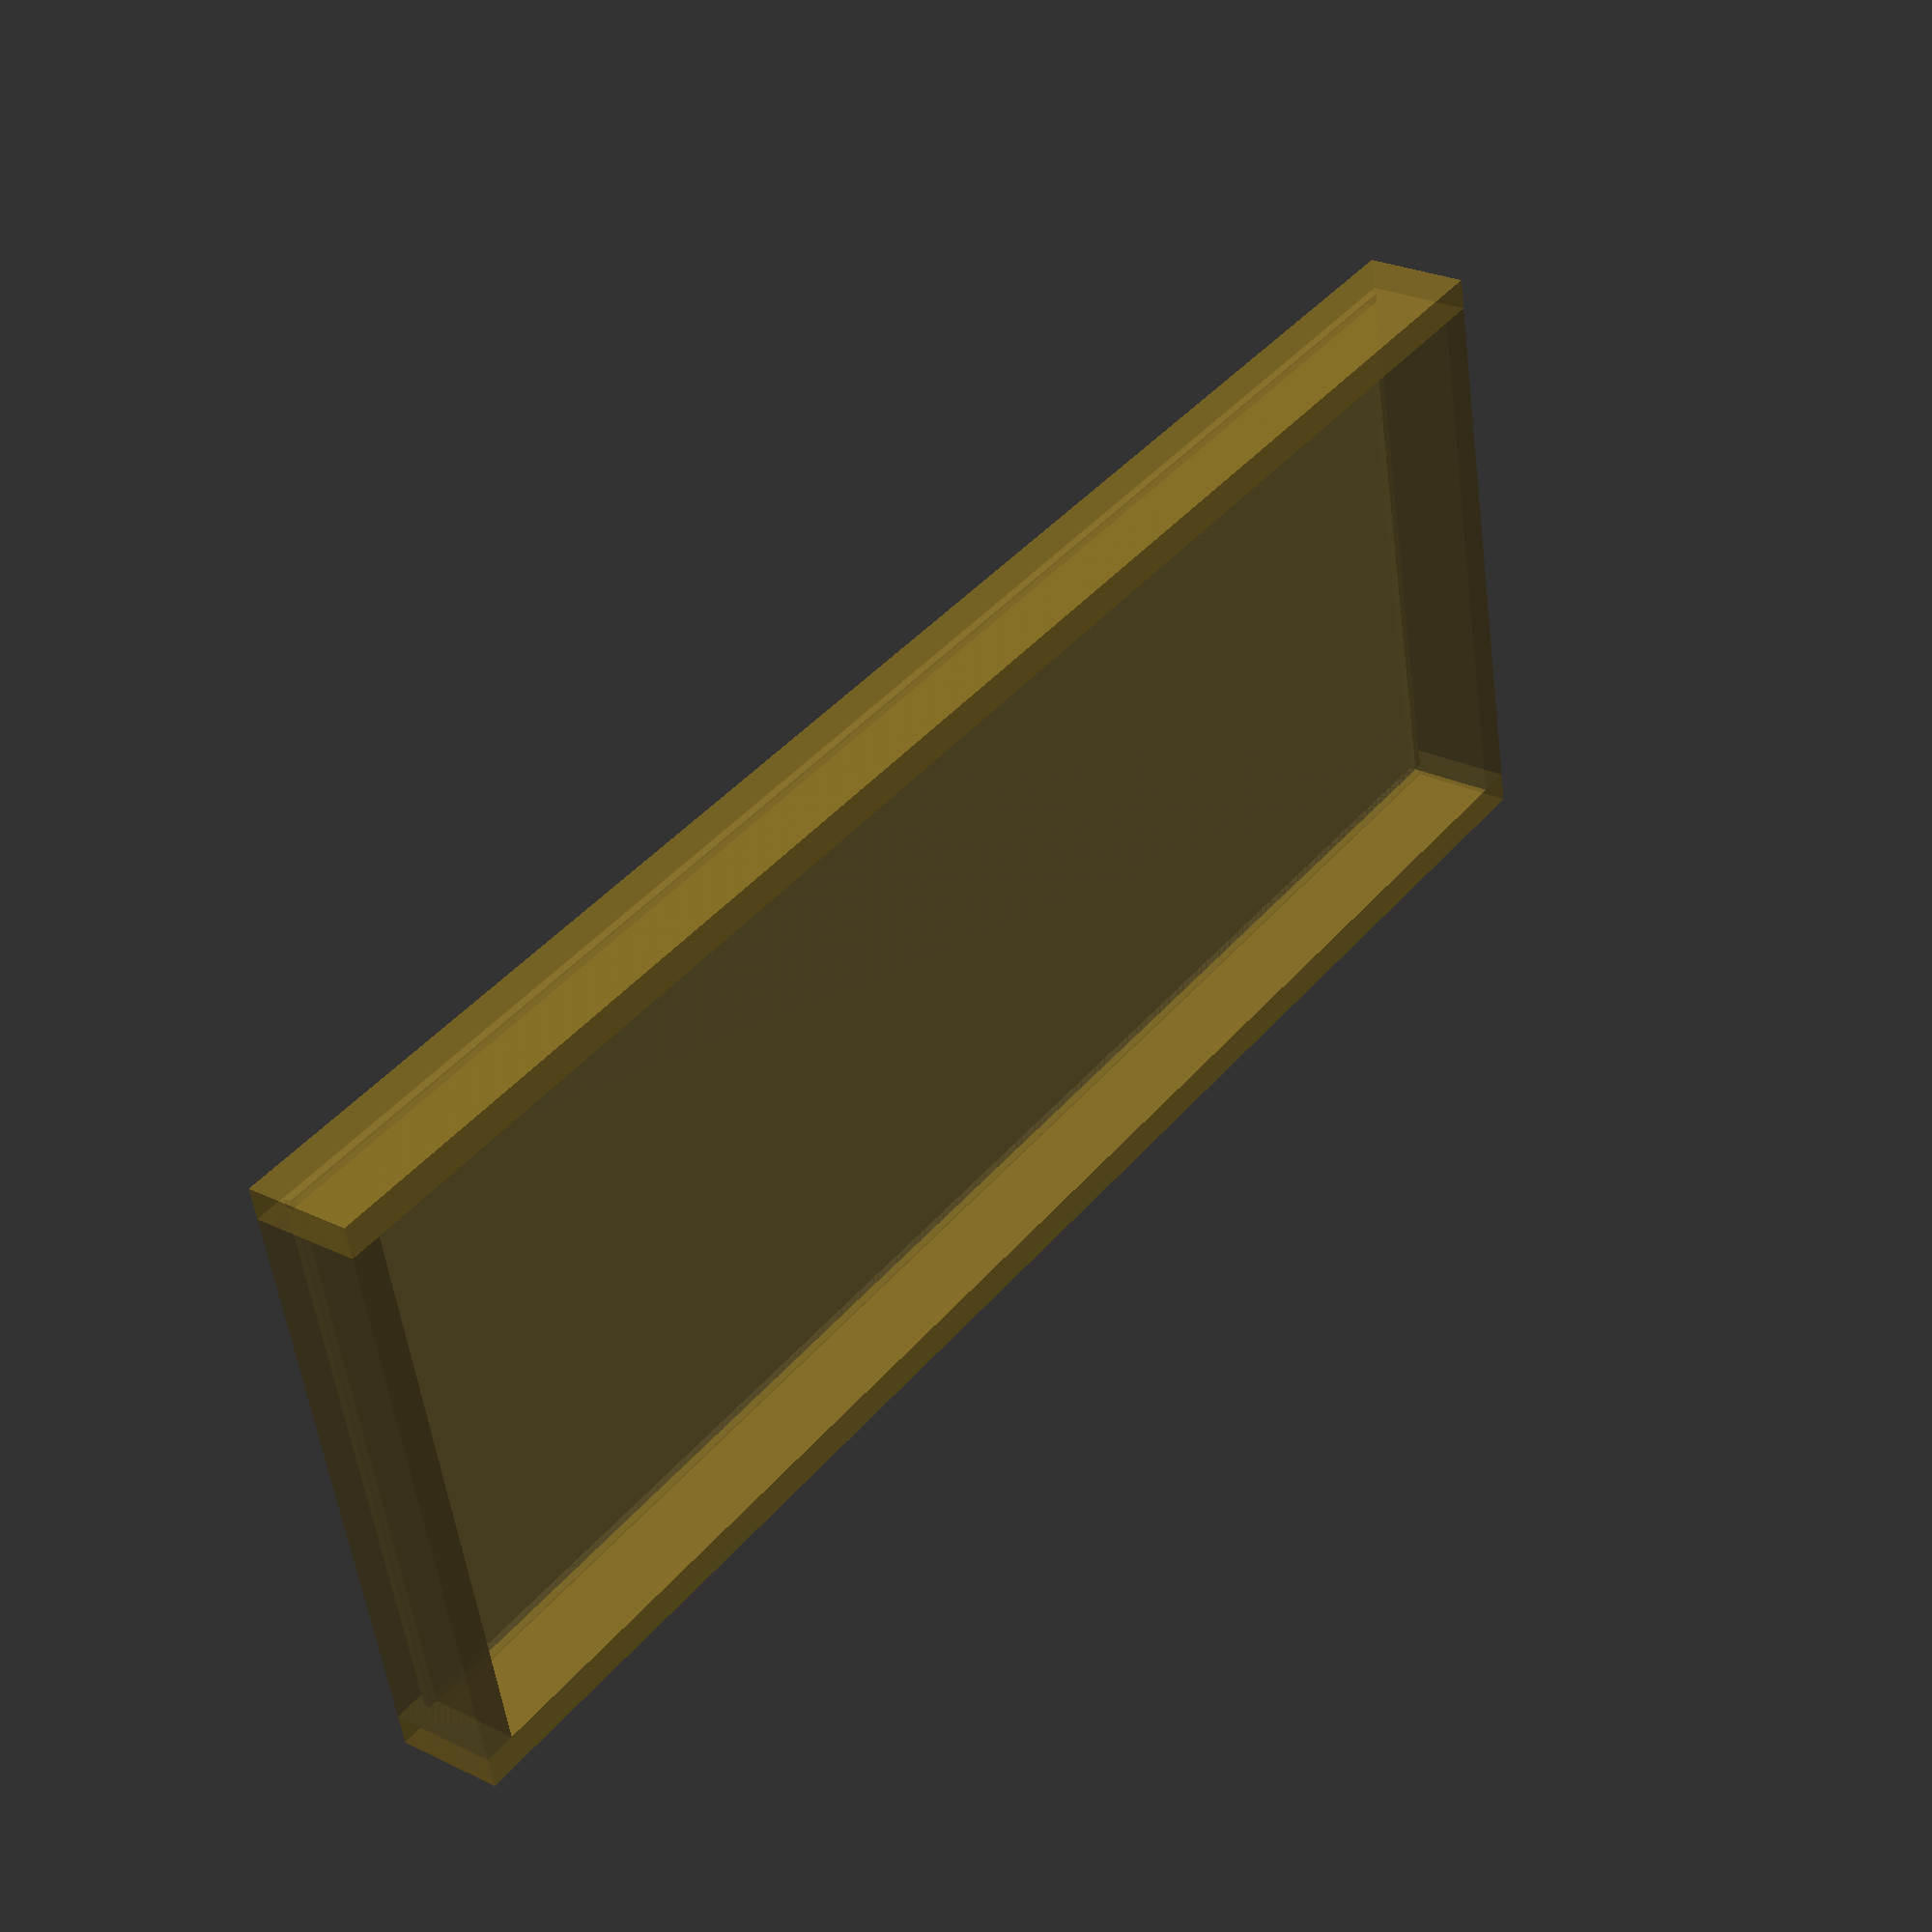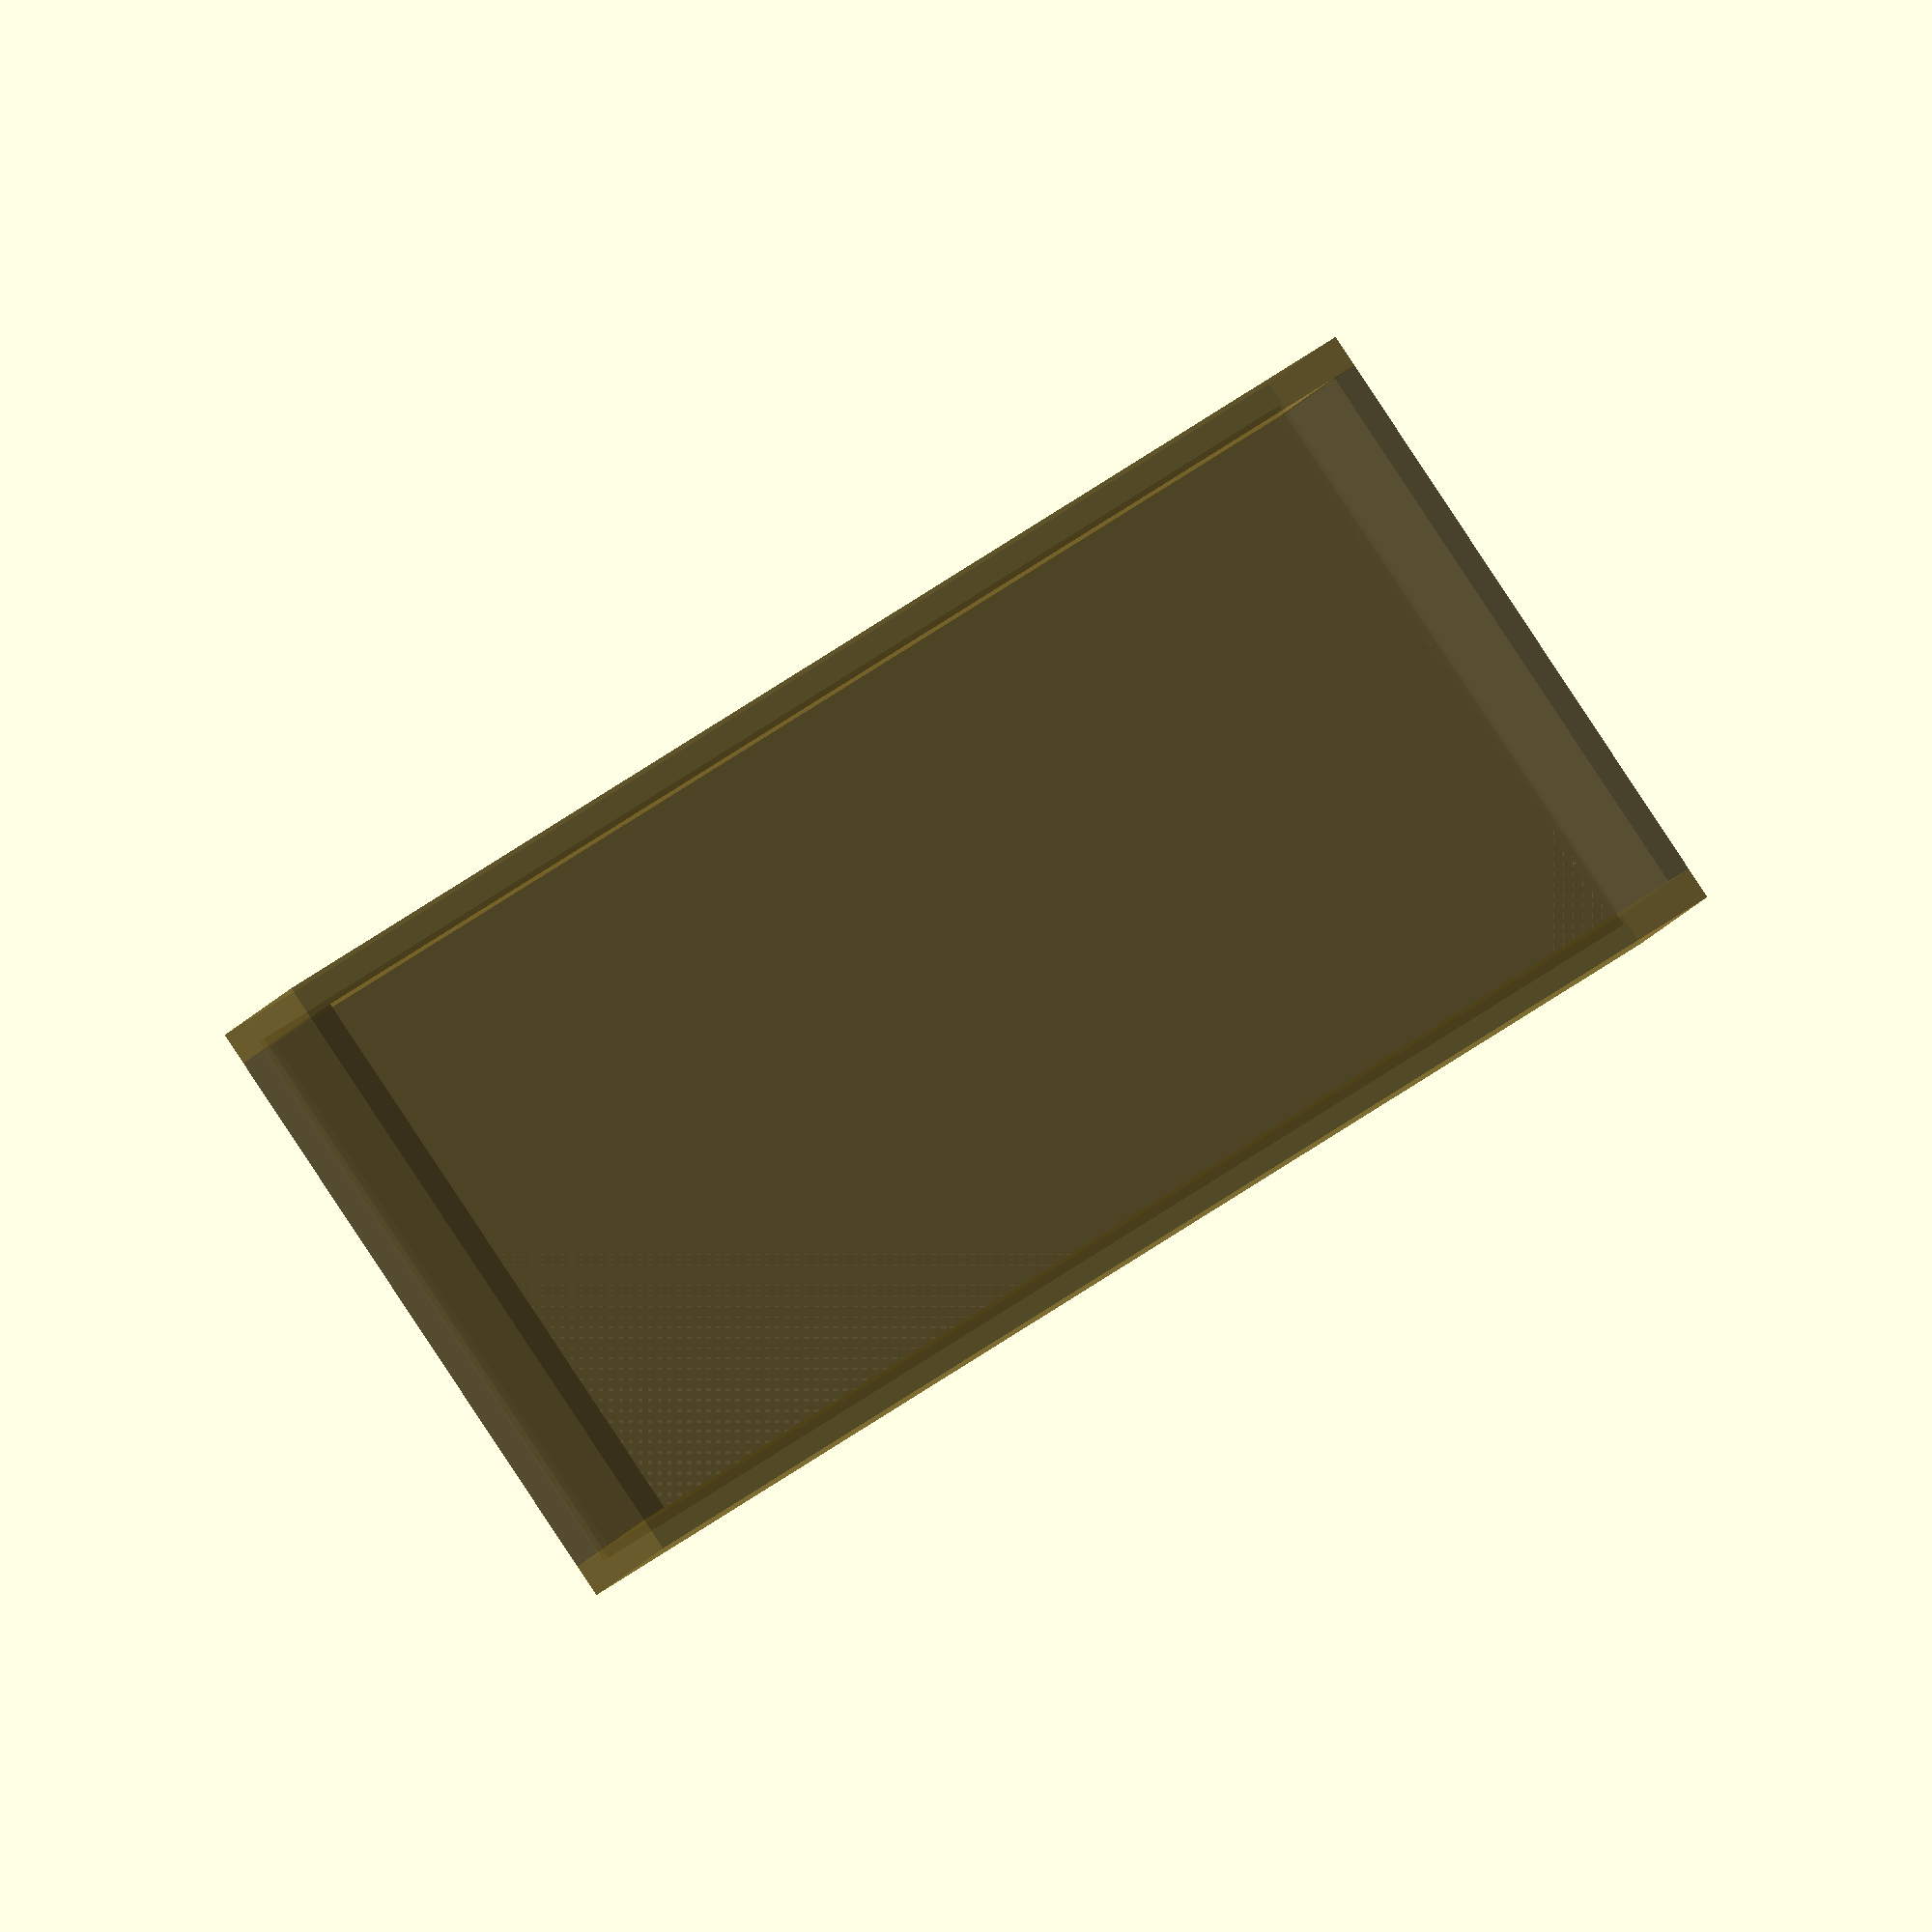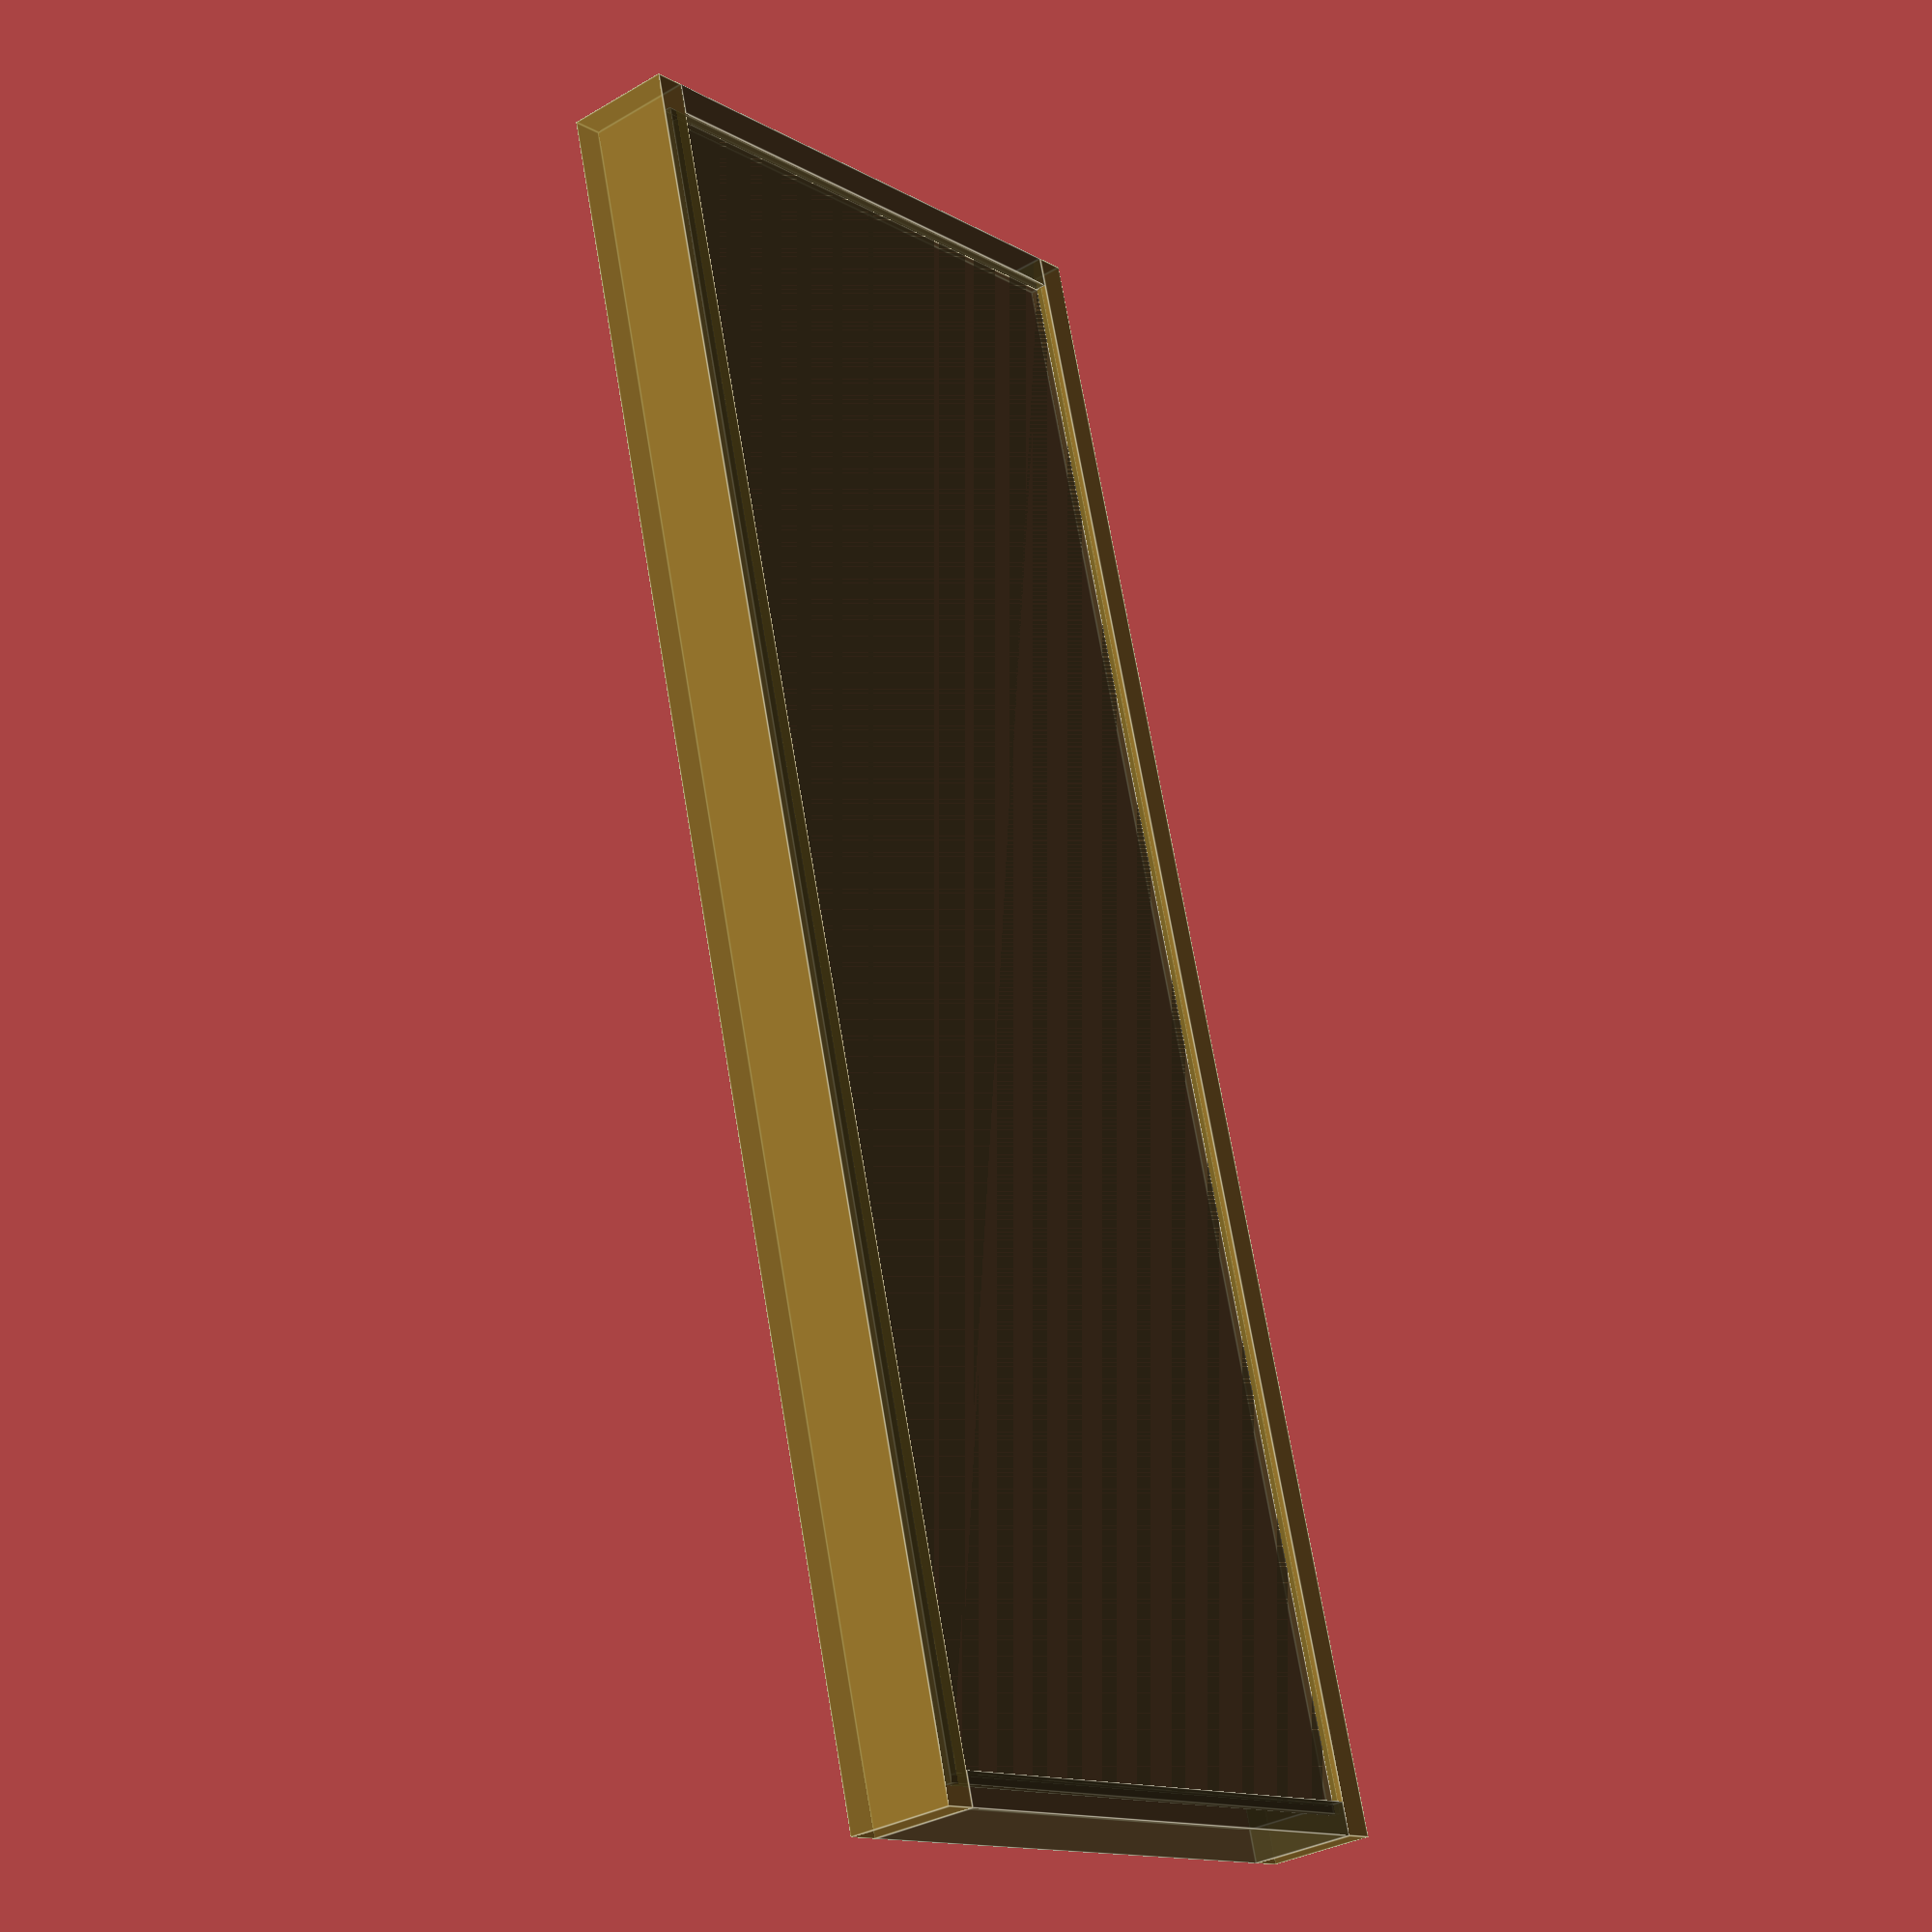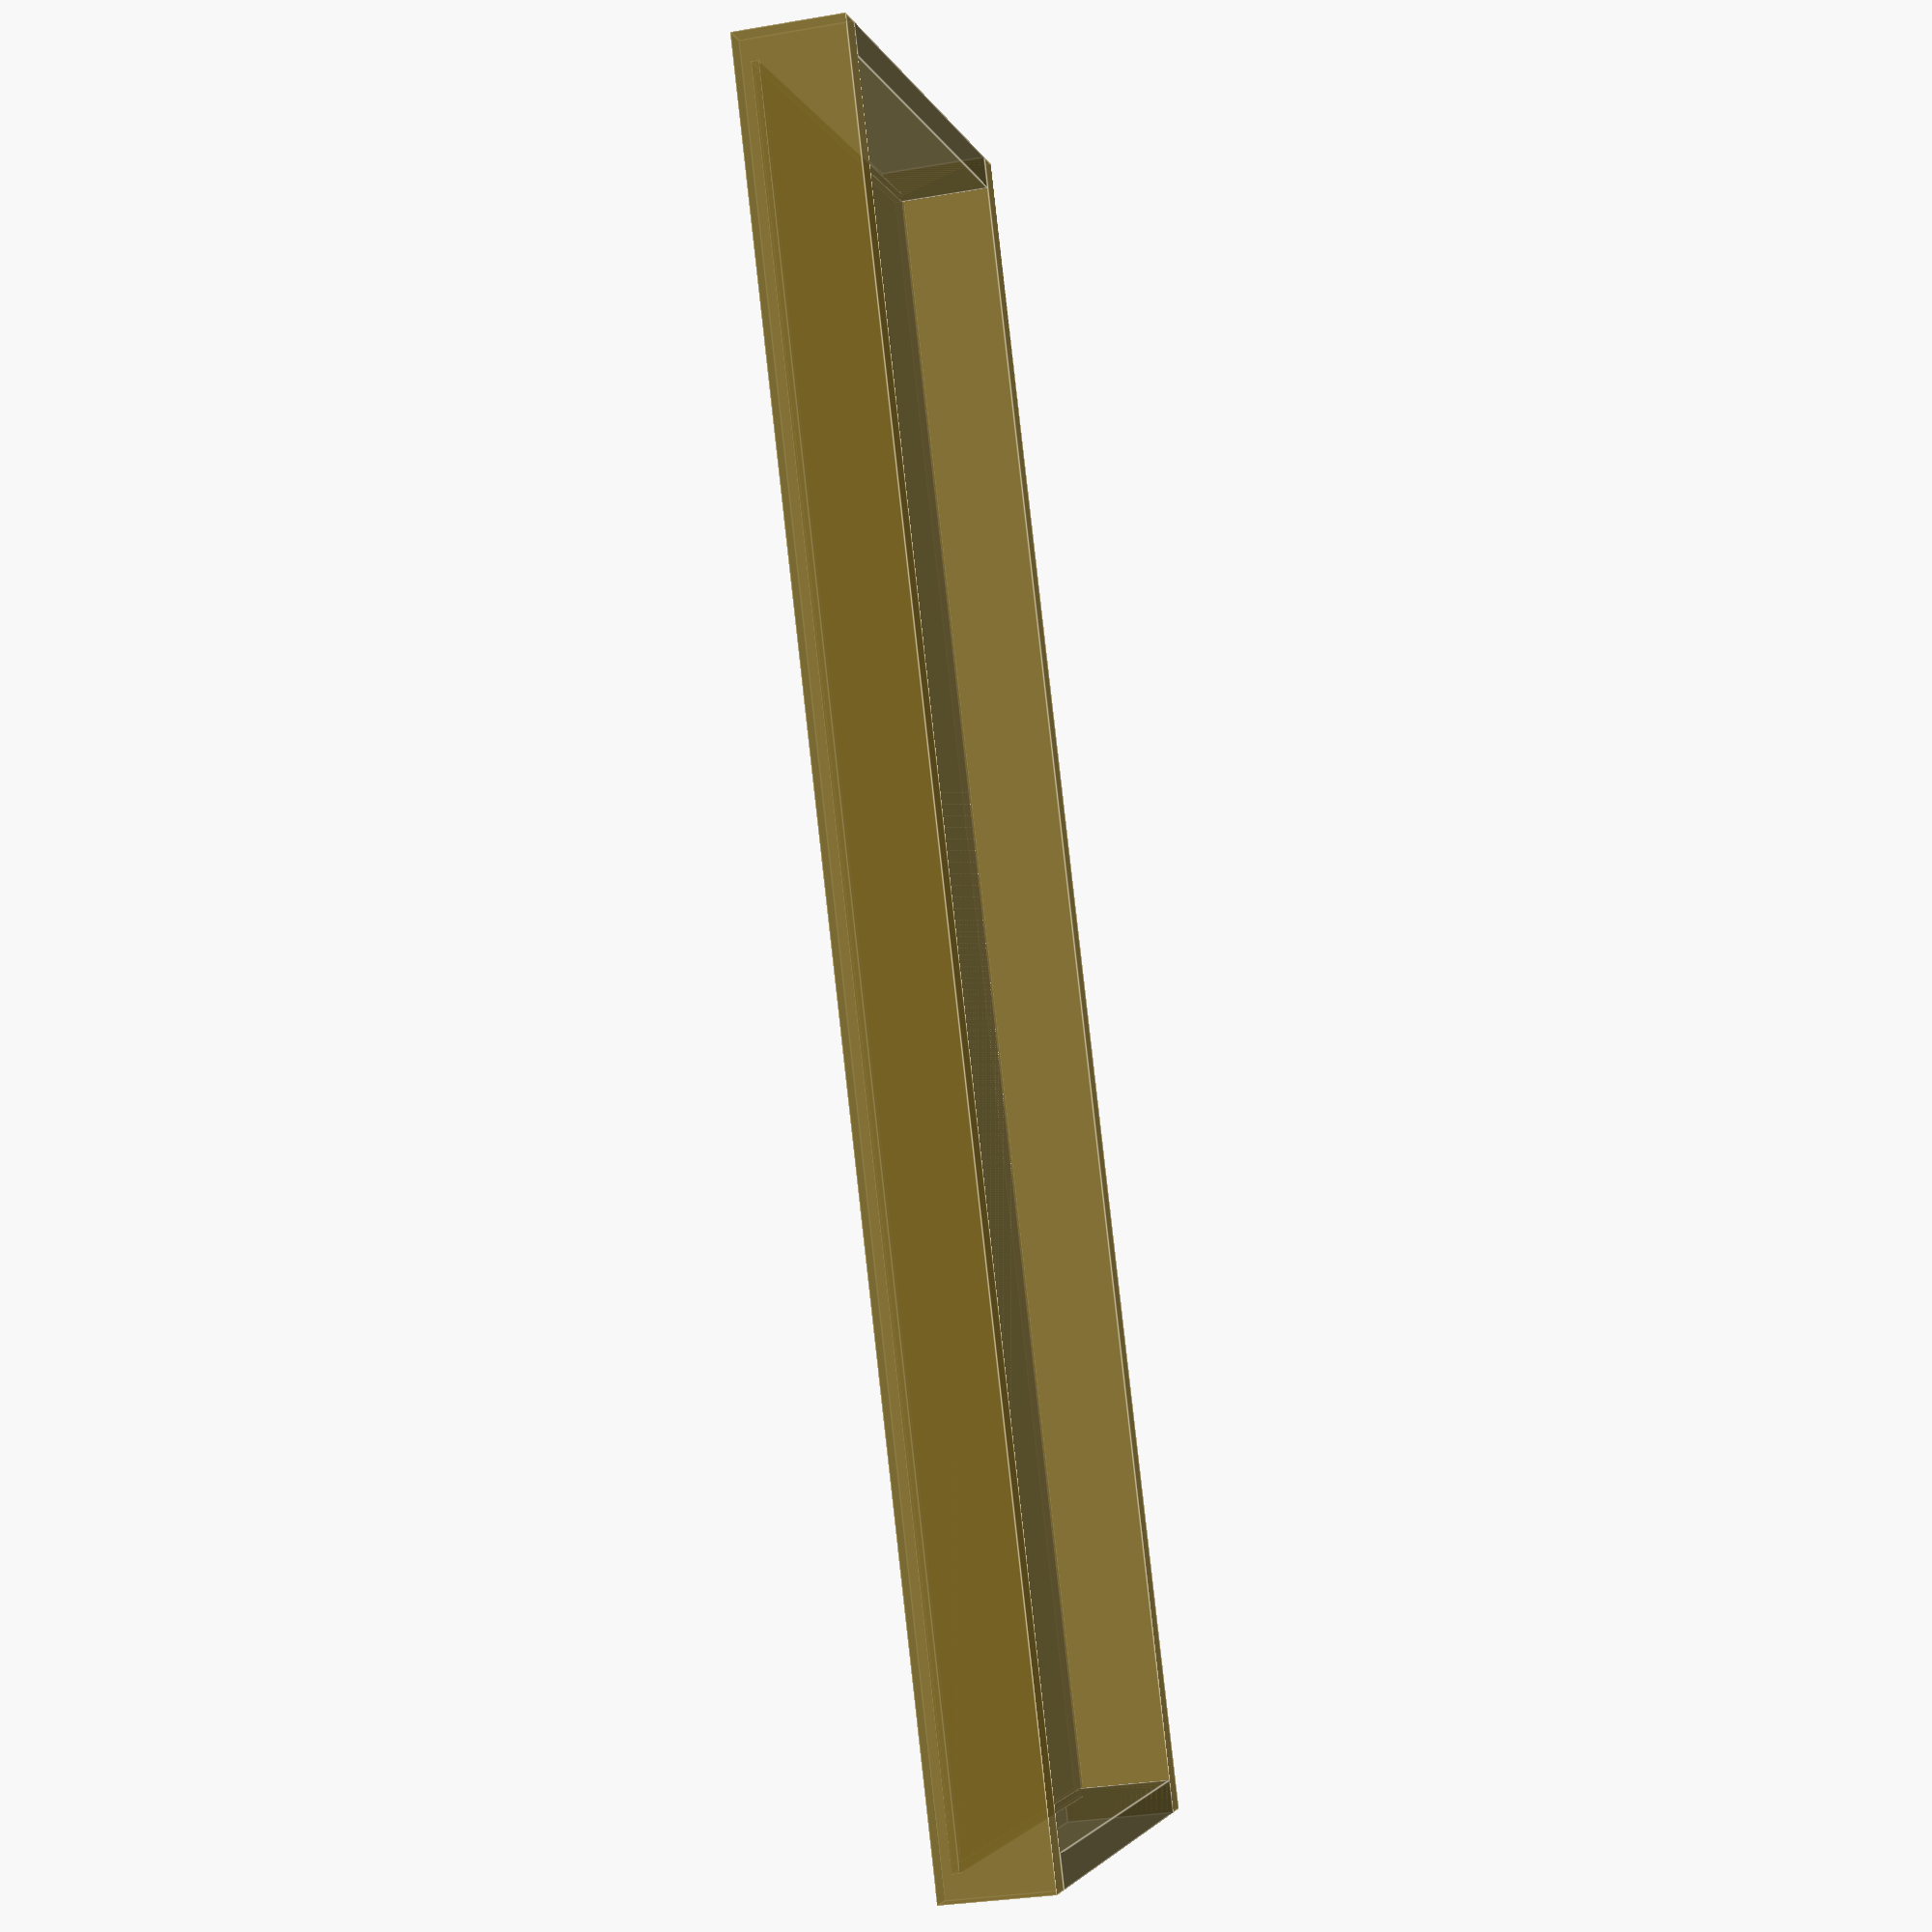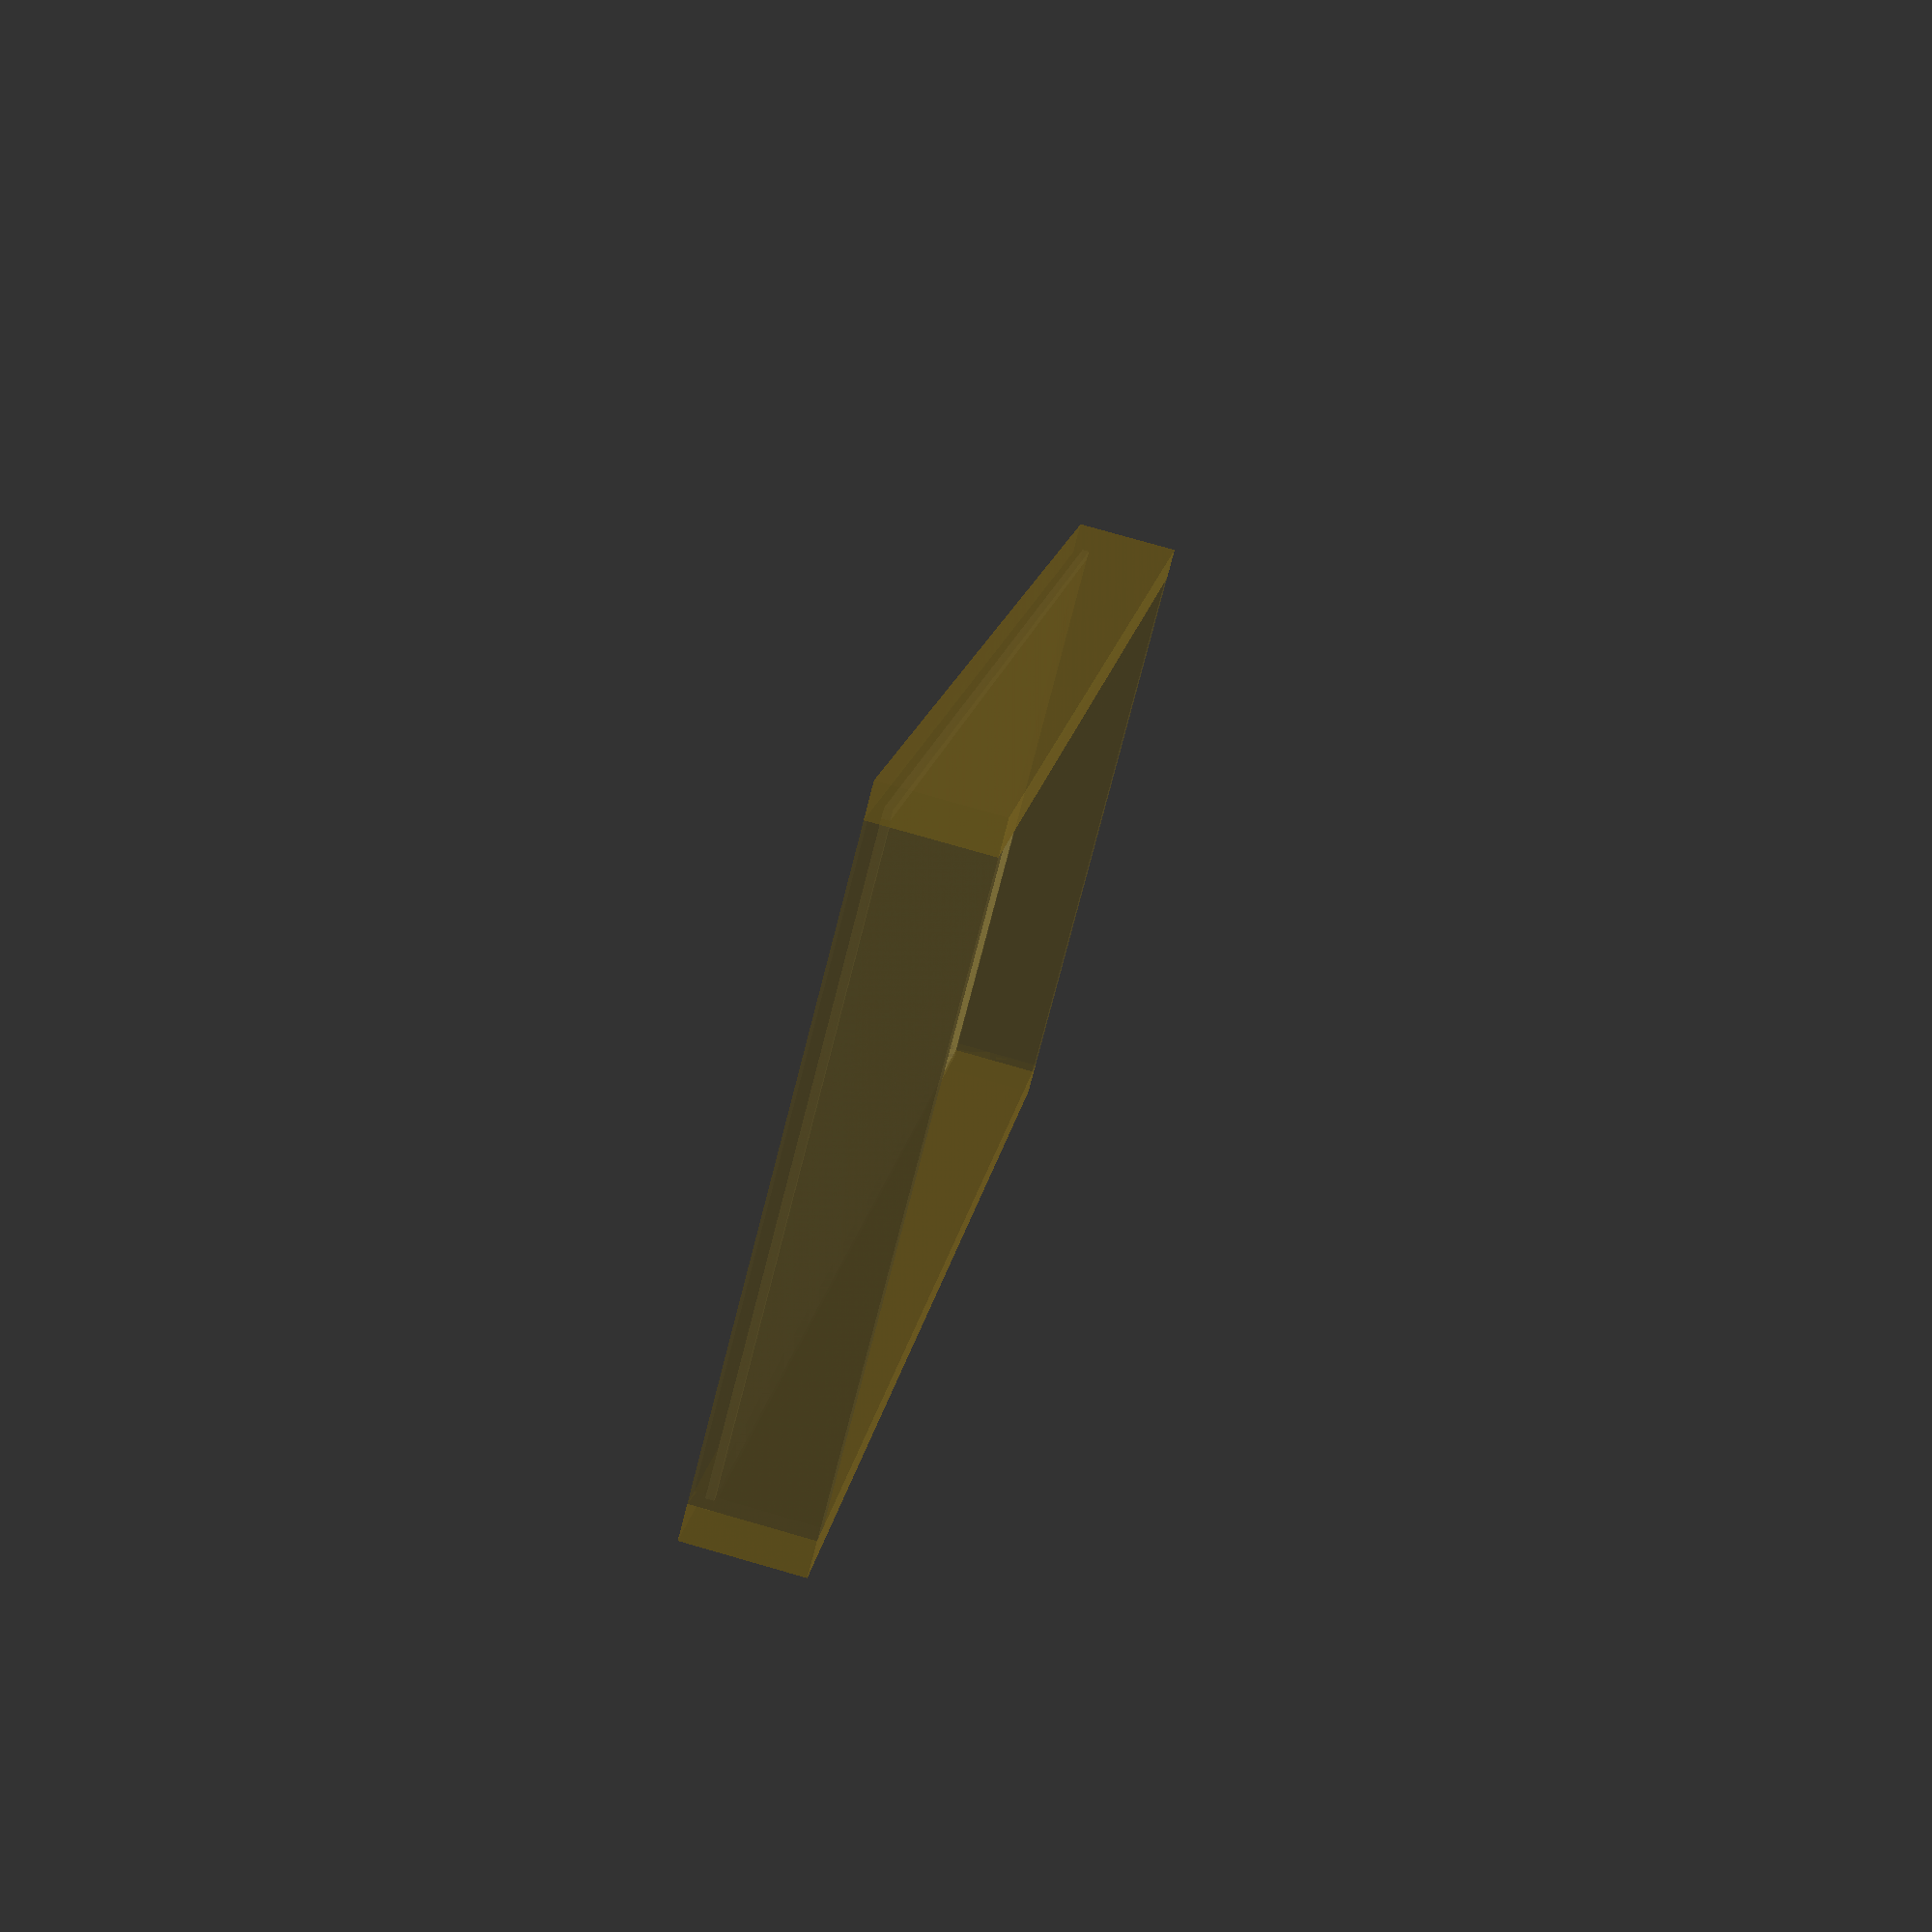
<openscad>

// 
// Coffret et présentoir pour flèches
// Box    and display    for  arrows
// 
// Author:         sandrock@sandrock.fr
// Public license: none
// Copyright:      sandrock, all rights reserved
// 

// input variables
// suffixes are T̲hickness, L̲ength
insideX =      900; // mm
insideY =      320; // mm
insideZ =      050; // mm
baseX =        insideX;
baseY =        insideY;
fondT =        4; // mm
sideT =        18; // mm
baseExtraX =   5;  // mm. how much the thin back penetratres into the side planks
baseExtraZ =   10; // mm. how much distance between the back and the ground
explodeL =     40; // mm
topRotate =    45; // [0:180]
arrowFletchL = 30; // mm
arrowHeadL =   17; // mm
brown1 =       [142/255, 124/255, 64/255, .7];
brown2 =       [130/255, 108/255, 37/255, .7];
brown3 =       [096/255, 084/255, 45/255, .7];
customTime =   -0.5; // [-0.5:0.5:1.0]

// intermediate variables
frontH = insideZ + baseExtraZ;

// bottom part
set();

// top part (rotated)
if (customTime >= 0) {
    translate([0, insideY , insideZ+20]) 
        explode(0, 4, 0)
        rotate([topRotate, 0, 0]) 
        translate([0, 0, insideZ*-1]) 
        set();
}

module set() {
    // base du fond bas
    color(brown1)
    translate([0, 0, -fondT])
    cube([baseX, baseY, fondT]);

    // fond bas
    color(brown1)
    translate([-baseExtraX, -baseExtraX, -fondT])
    cube([baseX +2*baseExtraX, baseY +2*baseExtraX, fondT]);

    // front
    color(brown2)
    translate([-sideT, 0, -baseExtraZ])
    explode(0, -1, 0)
    rotate([90, 0, 0])
    plank(baseX + 2 * sideT, frontH);

    // back
    color(brown2)
    translate([-sideT, baseY + sideT, -baseExtraZ])
    explode(0, +1, 0)
    rotate([90, 0, 0])
    plank(baseX + 2 * sideT, frontH);

    // left
    color(brown3)
    translate([-sideT, 0, -baseExtraZ])
    explode(-1, 0, 0)
    rotate([90, 0, 90])
    plank(baseY, frontH);

    // right
    color(brown3)
    translate([baseX, 0, -baseExtraZ])
    explode(+1, 0, 0)
    rotate([90, 0, 90])
    plank(baseY, frontH);
}

module plank(x, y){
    cube([x, y, sideT]);
}


module explode(x, y, z) {
    let (v = xp())
        translate([x * v, y * v, z * v])
            children();
}

// this decides whether to use the animation time $t or the customizer time
function actualTime() =
    customTime >= 0 ? customTime : $t;

// make time 0 between 0.0-0.2 and 0.8-1.0
function smoothTime() = 
    let (t = actualTime())
    t <  .2 ? 0 :
    t >  .8 ? 0 :
    t <= .5 ? ( (t-.2)     *3) : 
              ((.3-(t-.5))*3);

// gets the explode distance from the actual time
function xp() = 
    let (t = smoothTime())
    smoothTime() * explodeL;

echo(str("$t=", $t, " smooth=", smoothTime(), " xp=", xp()));

</openscad>
<views>
elev=333.7 azim=167.5 roll=307.5 proj=p view=solid
elev=210.7 azim=316.9 roll=216.0 proj=o view=solid
elev=212.4 azim=285.2 roll=50.7 proj=p view=edges
elev=211.8 azim=241.9 roll=256.3 proj=p view=edges
elev=102.4 azim=244.8 roll=254.0 proj=p view=wireframe
</views>
